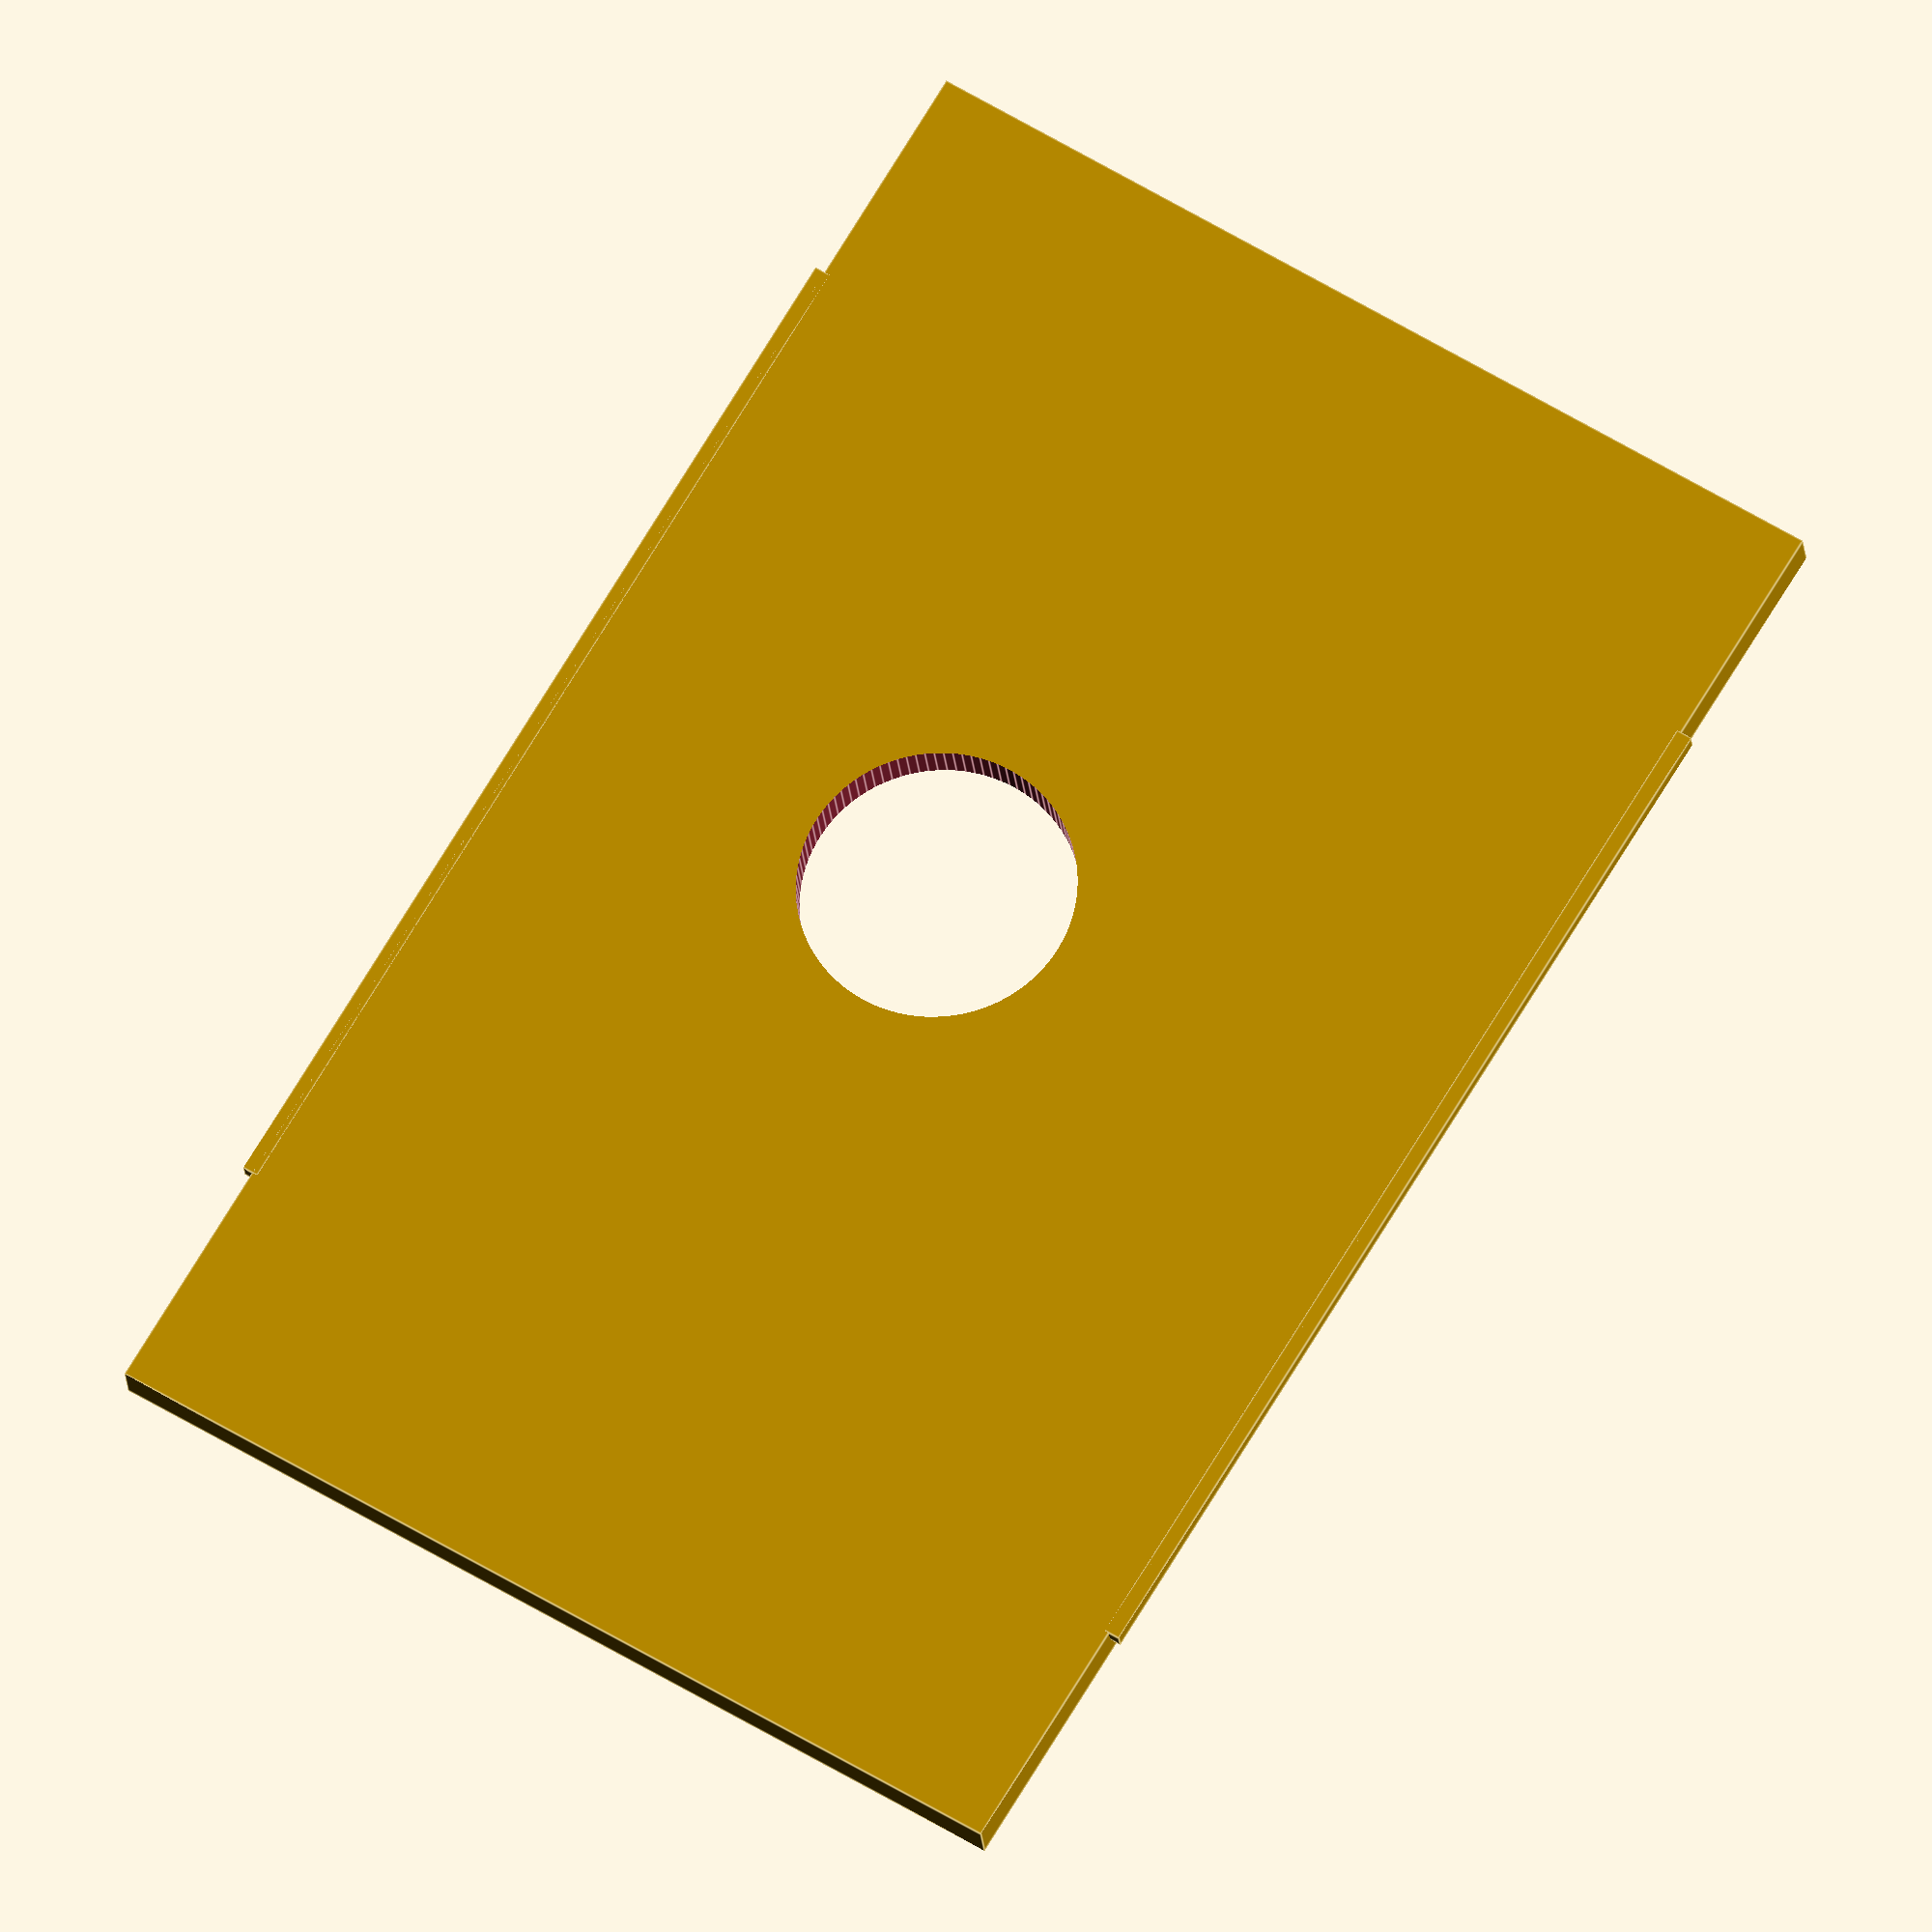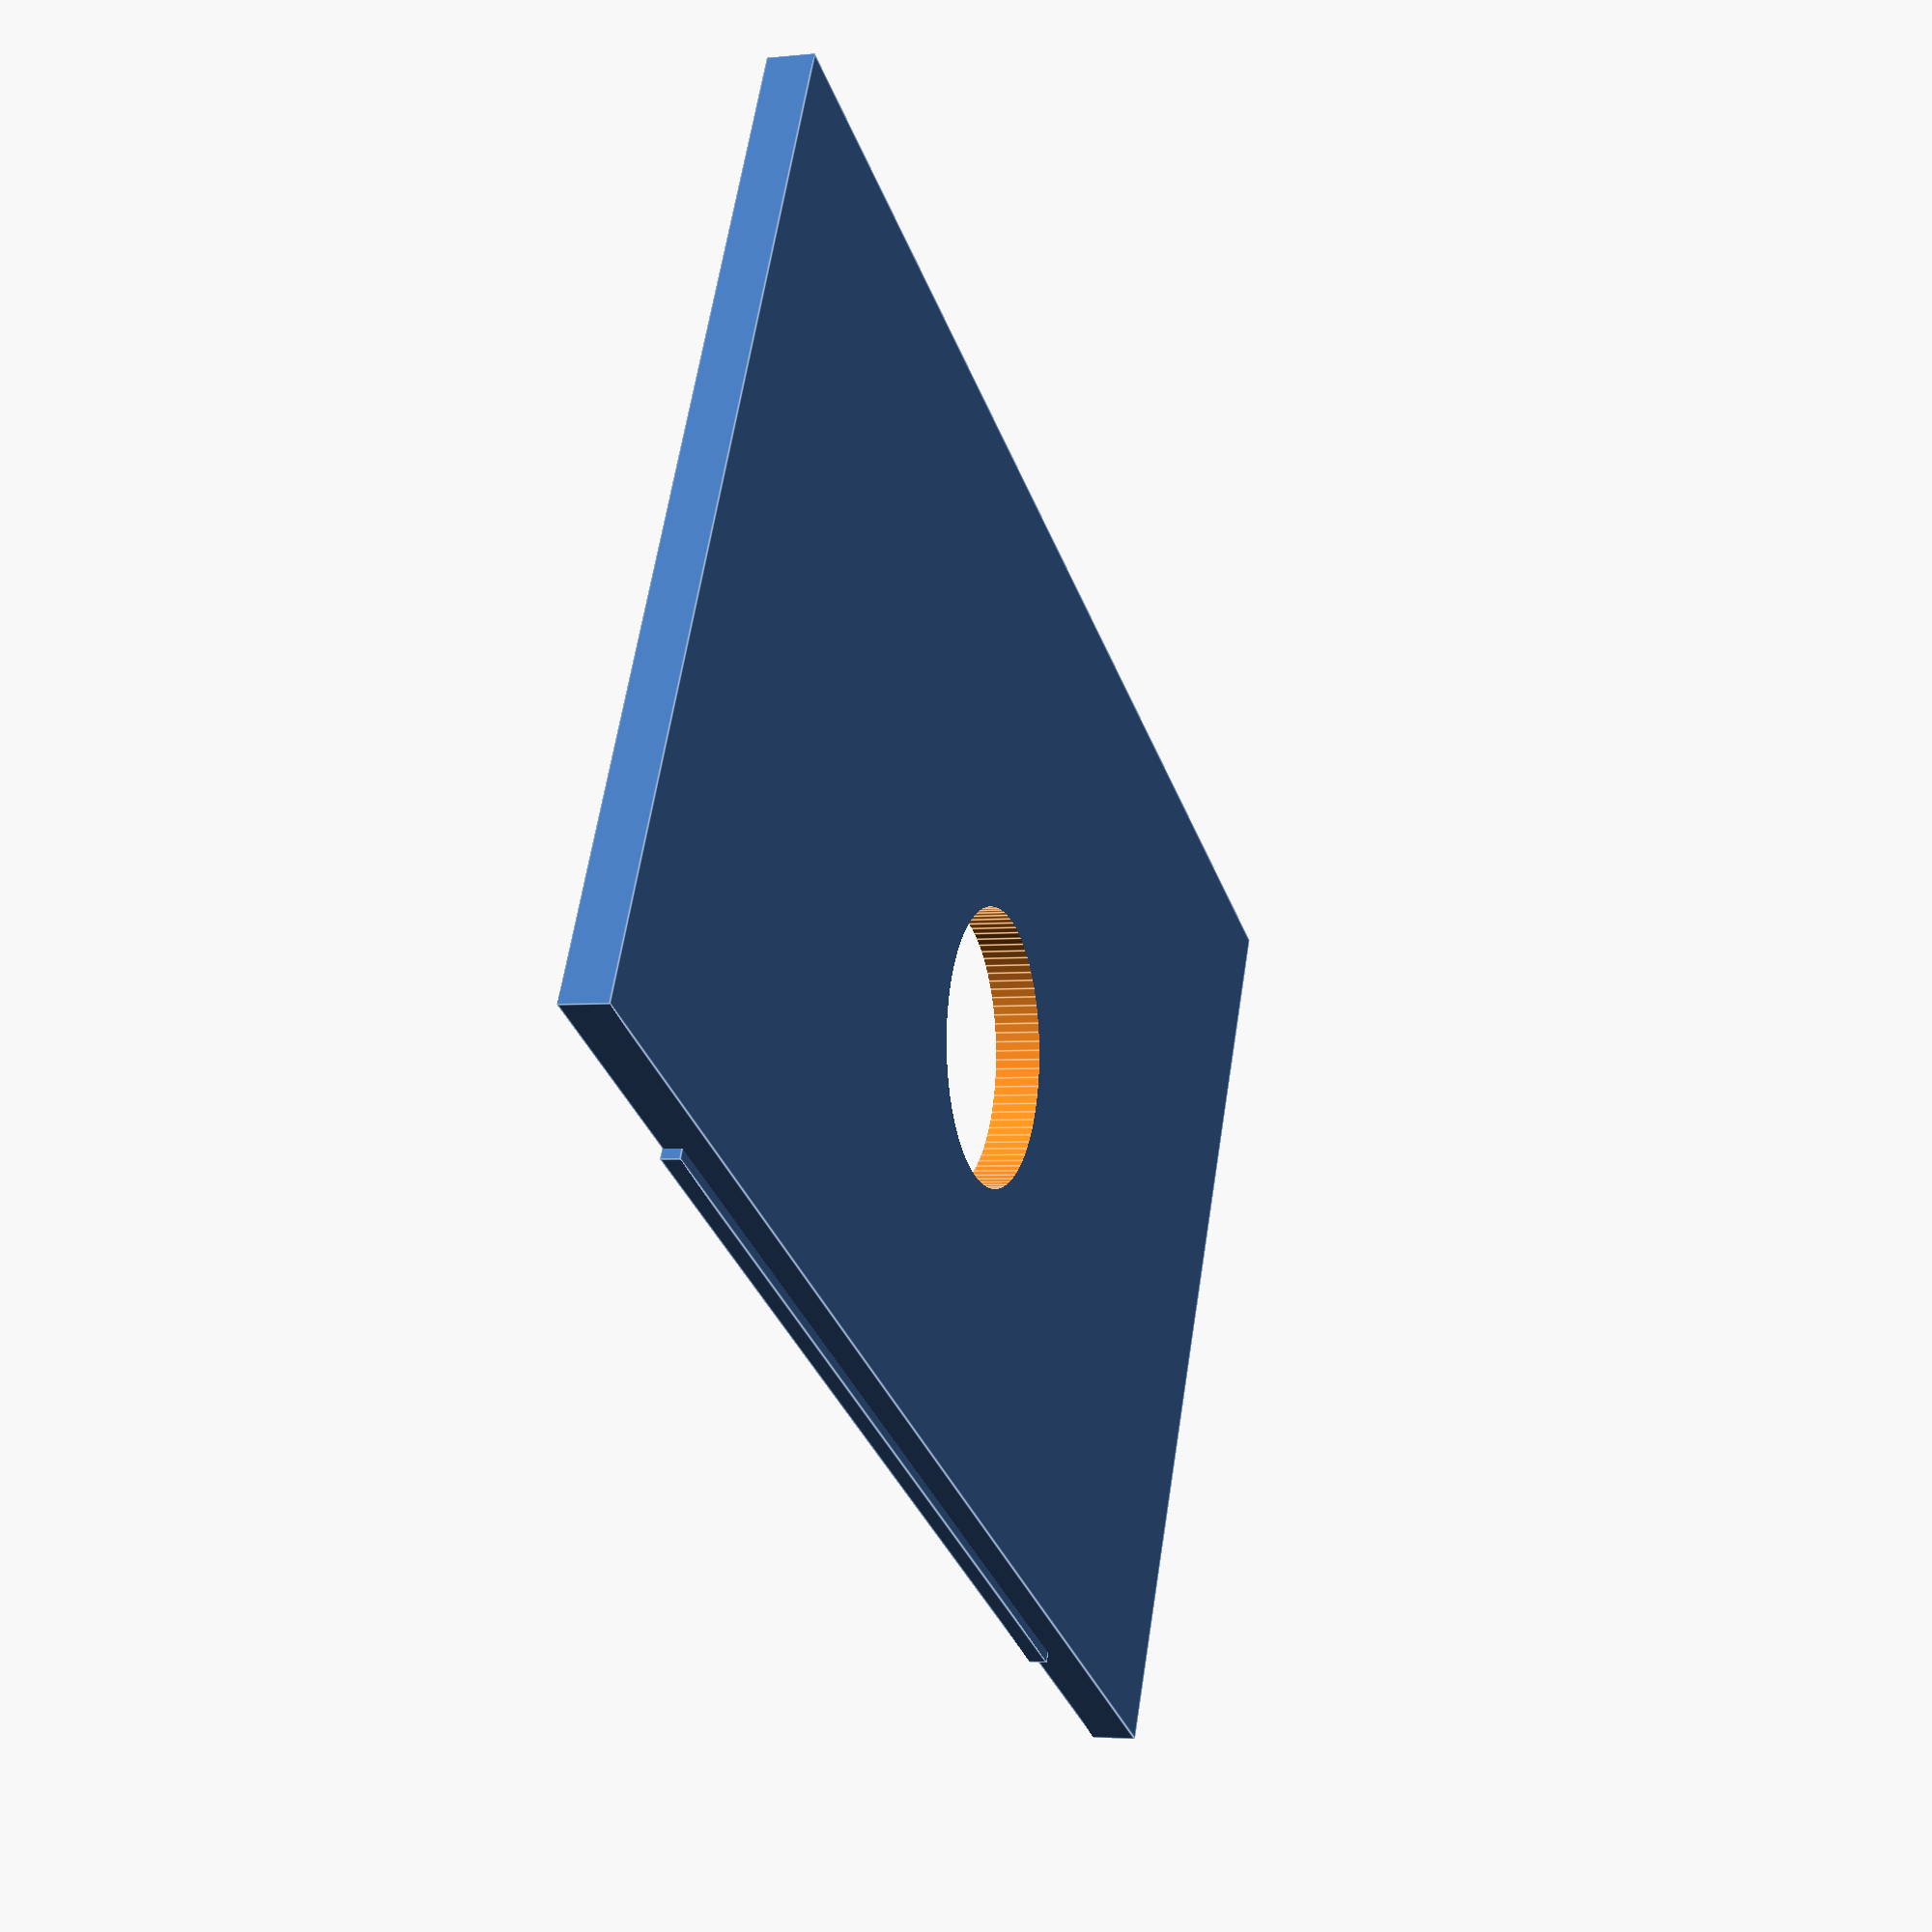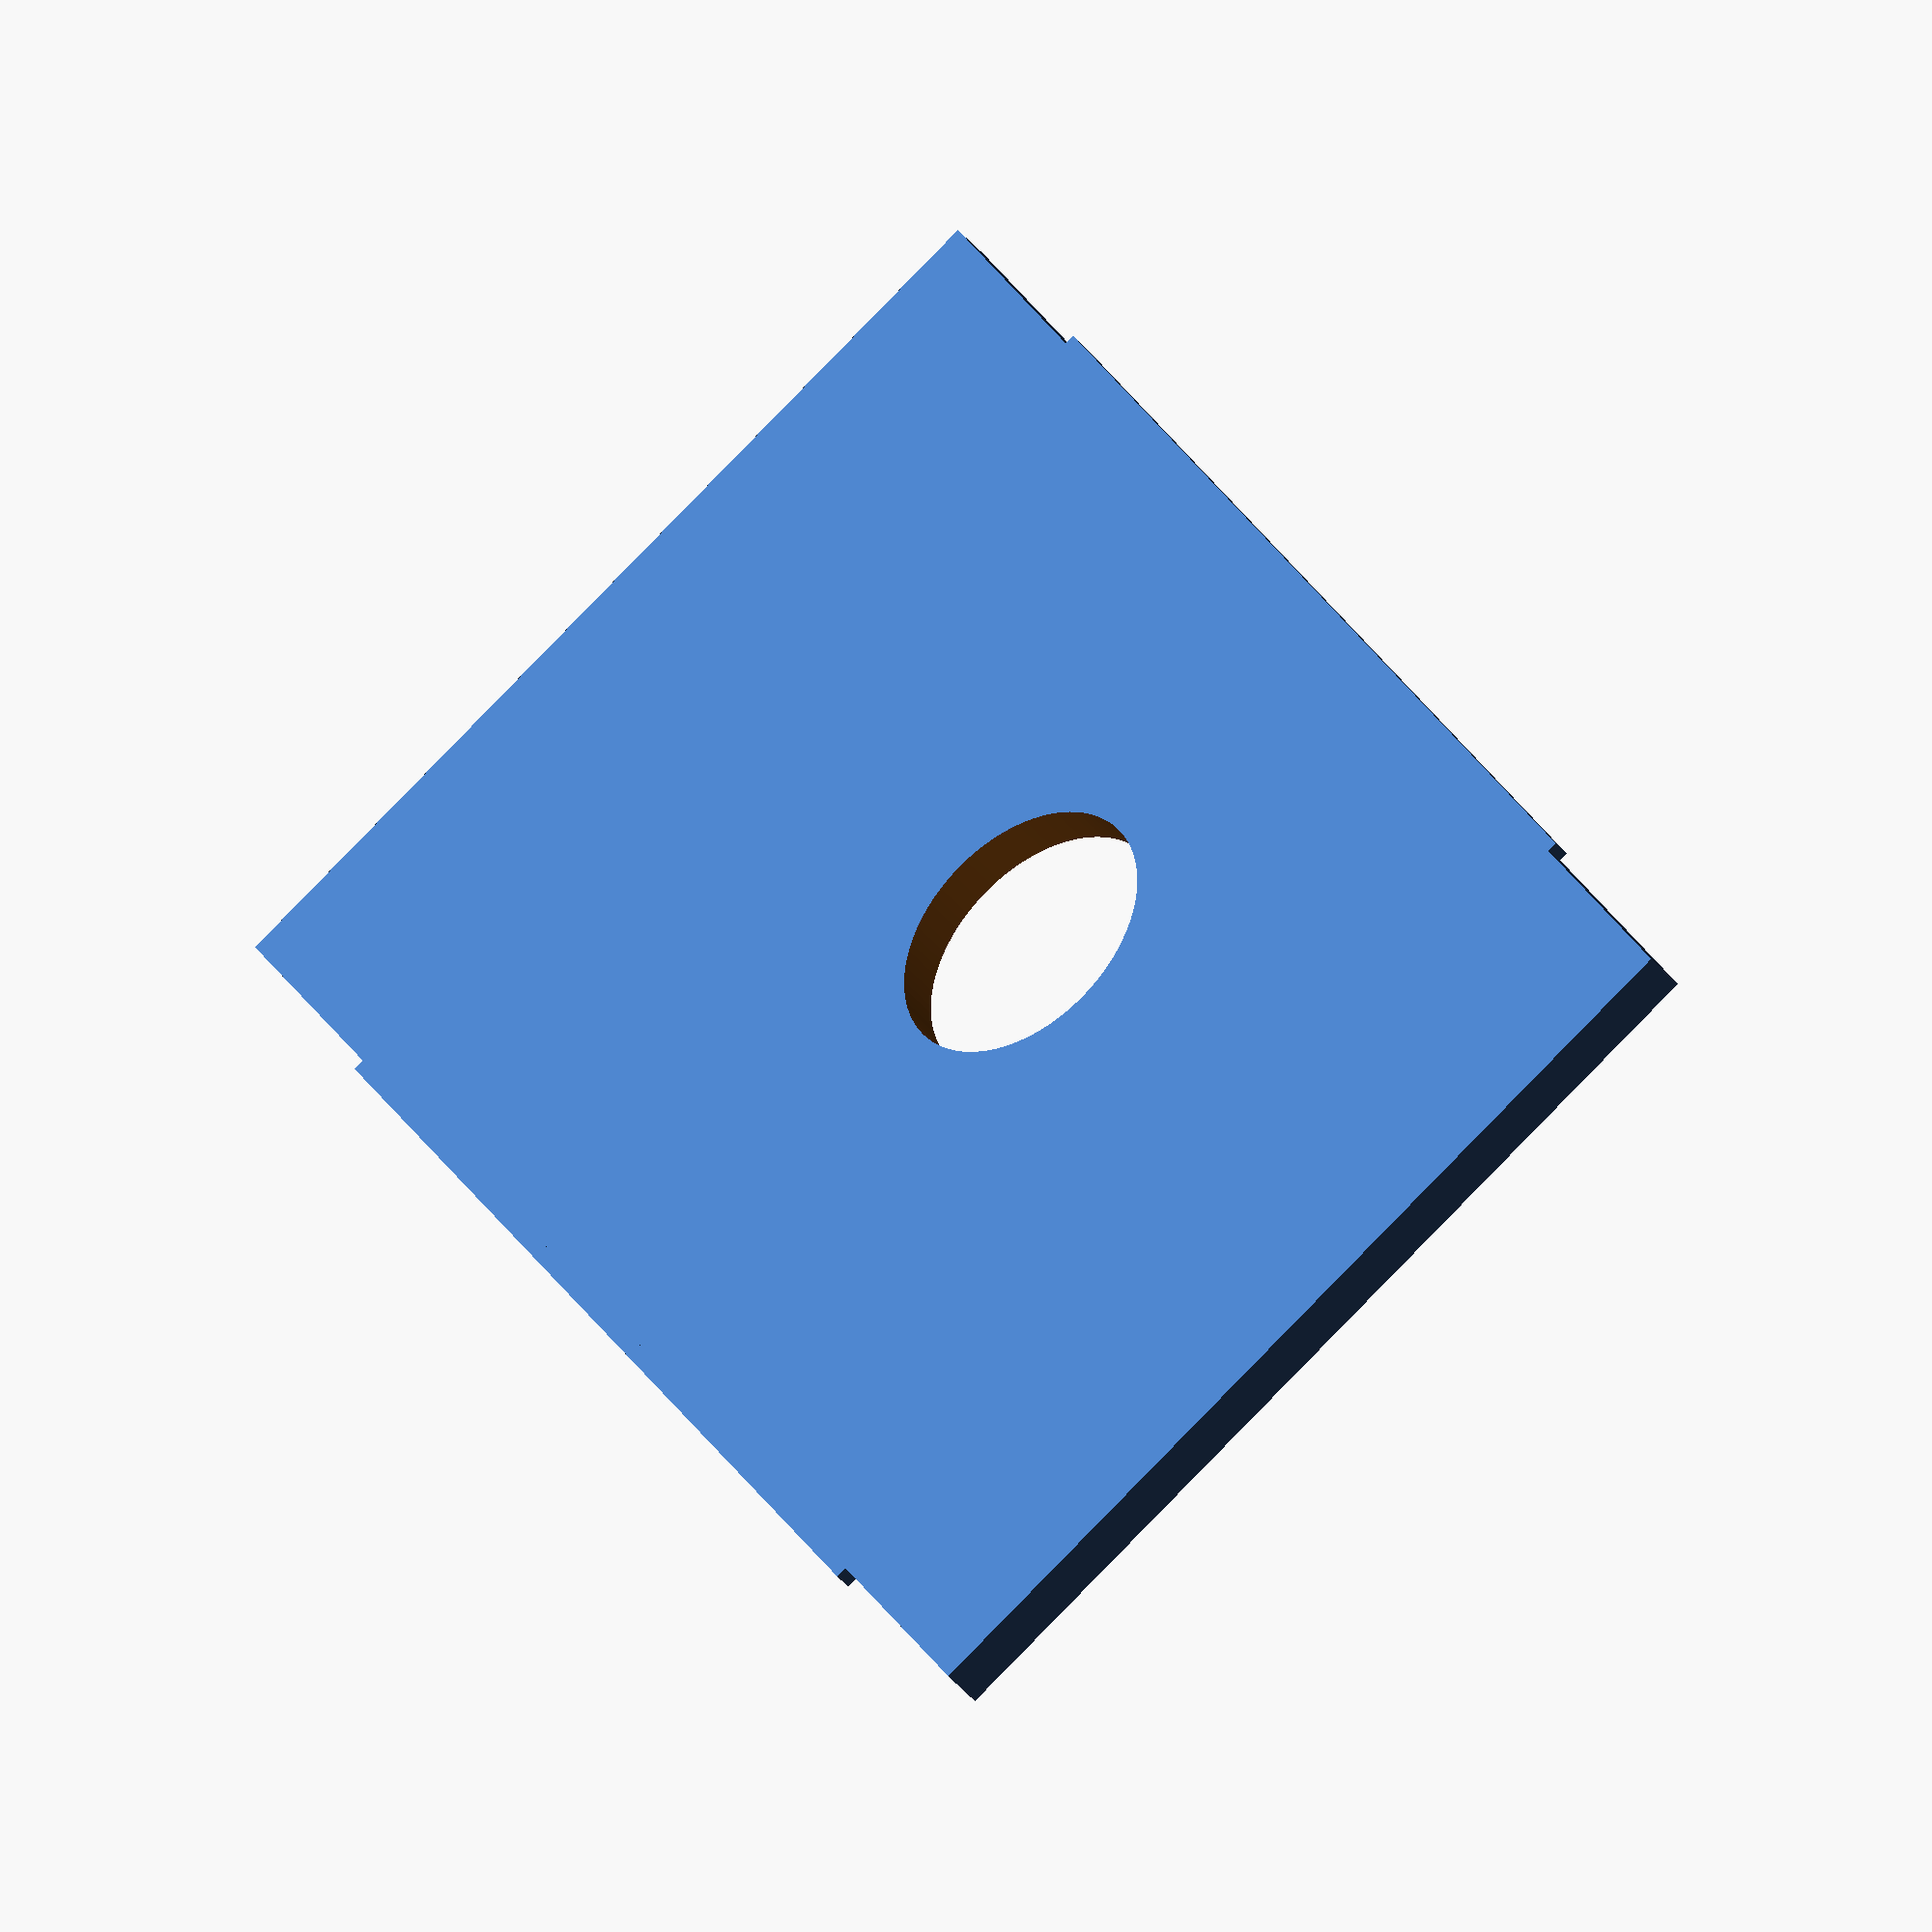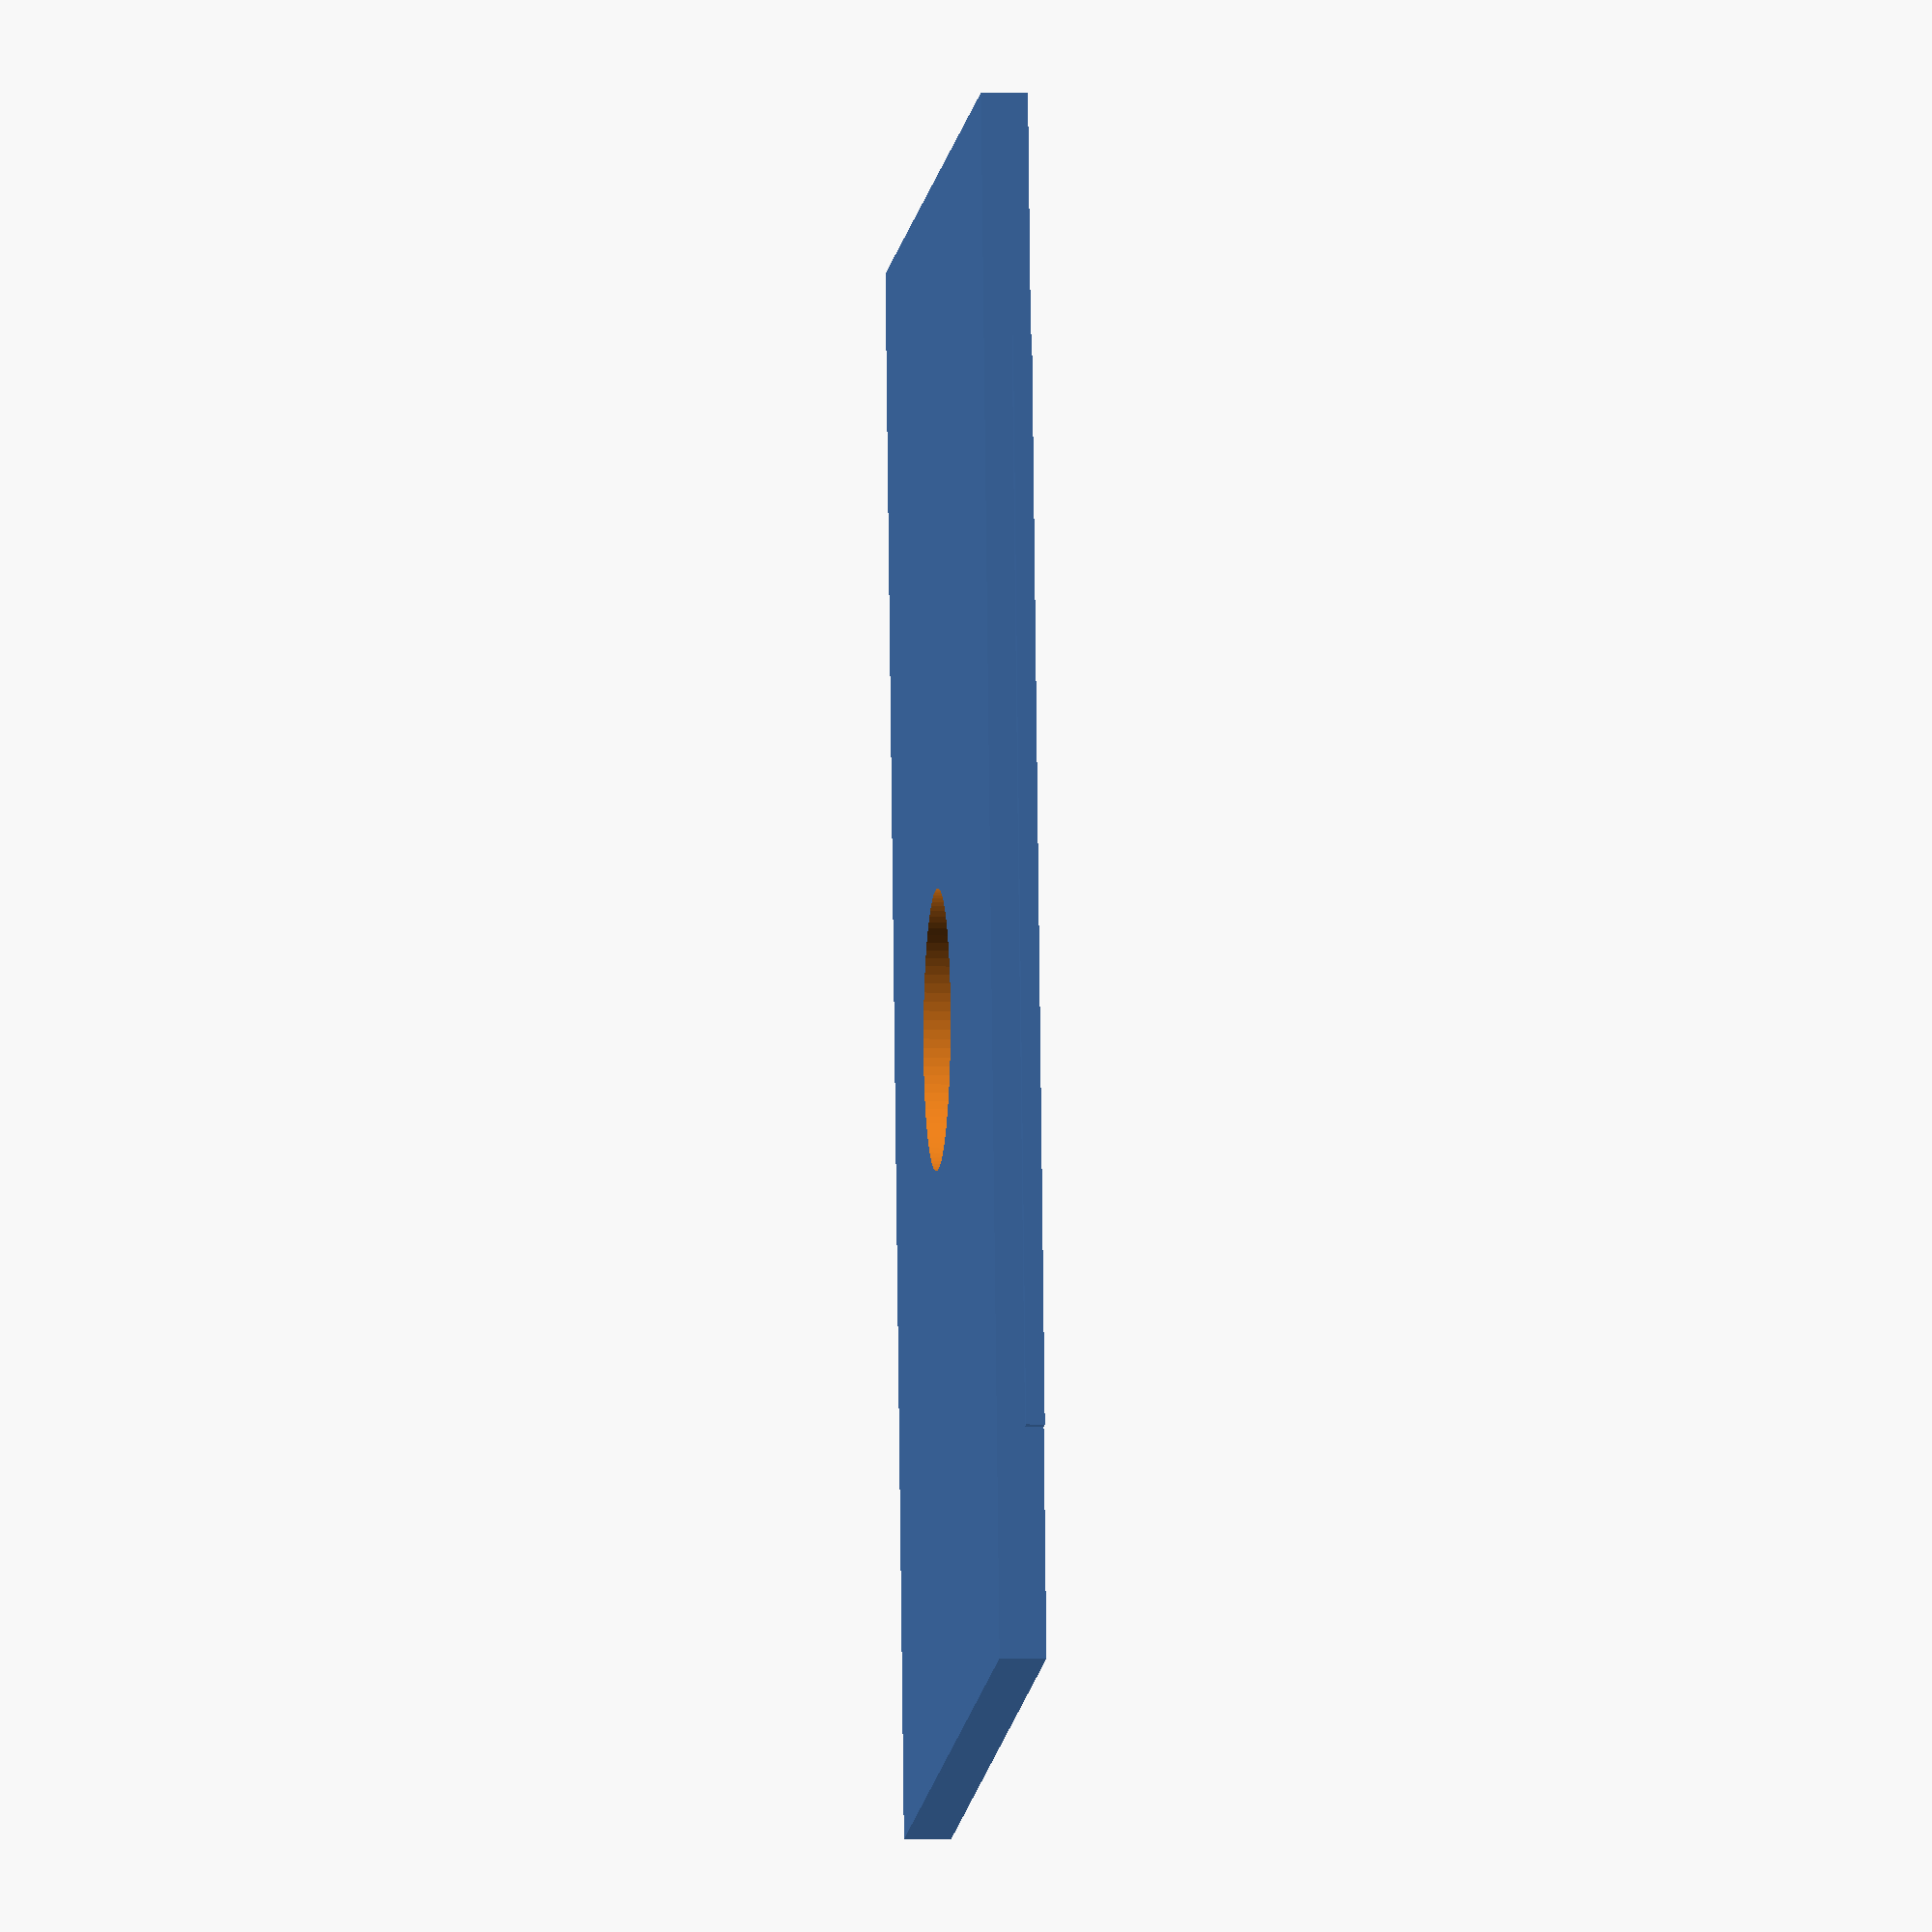
<openscad>
$fa = 1;  
$fs = 0.4;  

difference() {
    cube([67.5, 42.6, 2]);
    
    translate([31.5, 24, -1])
        cylinder(h=4, r=6);

}

    // Indents on top inner long wall
    translate([10, -0.5, 0])
        cube([47, 0.7, 0.8]);

    translate([10, 42.35, 0])
        cube([47, 0.7, 0.8]);
</openscad>
<views>
elev=21.2 azim=58.8 roll=184.6 proj=o view=edges
elev=183.6 azim=27.0 roll=250.5 proj=p view=edges
elev=220.0 azim=121.9 roll=325.5 proj=o view=wireframe
elev=183.4 azim=83.0 roll=95.5 proj=o view=wireframe
</views>
